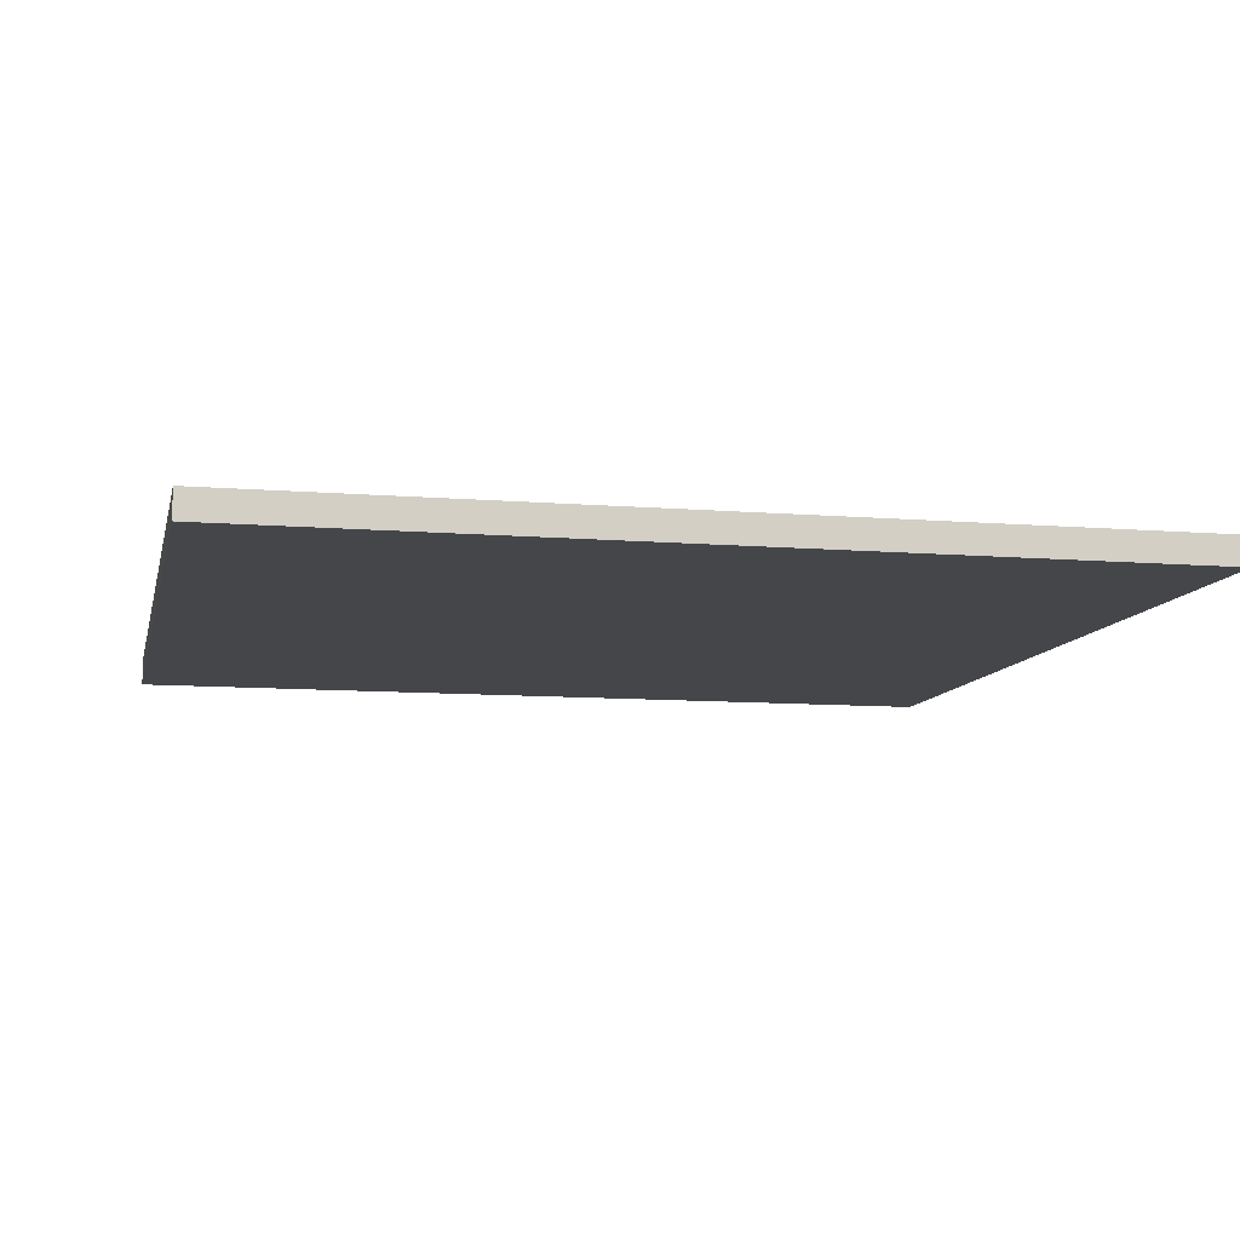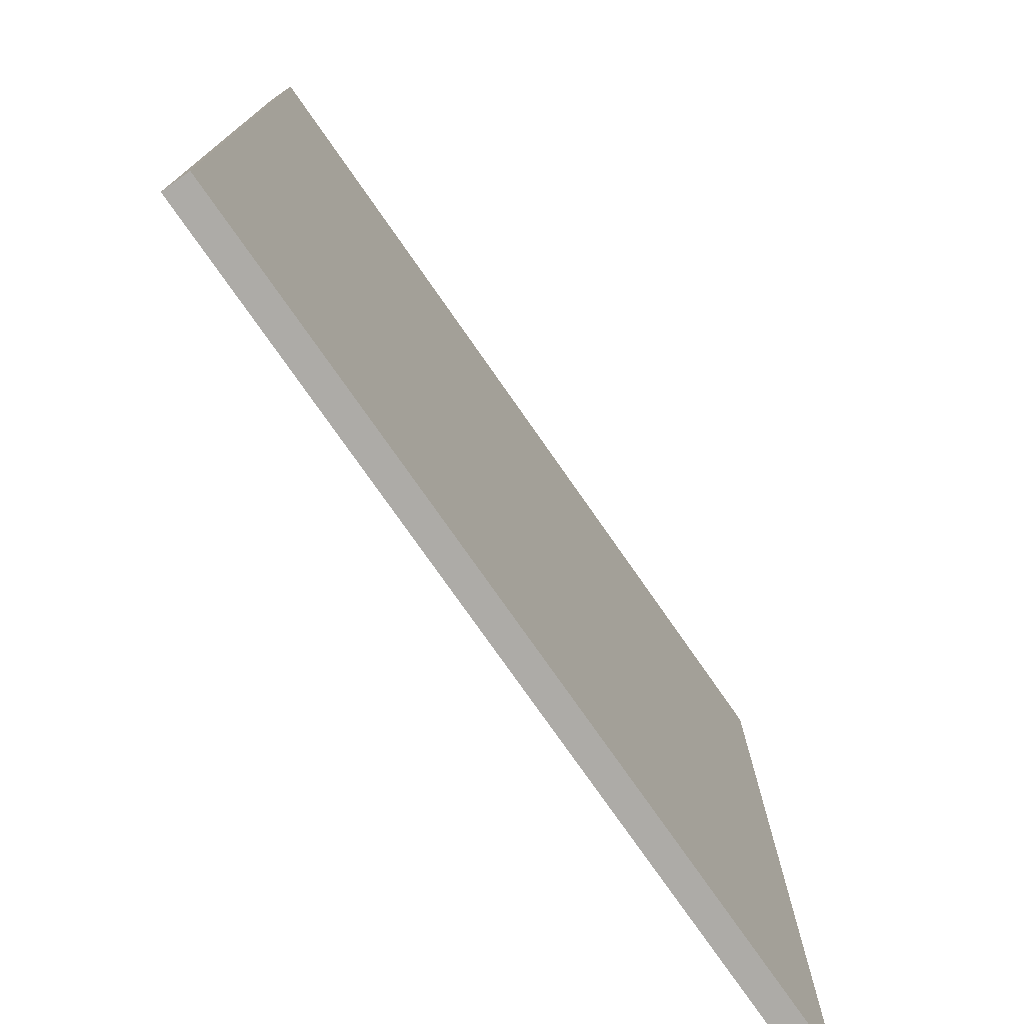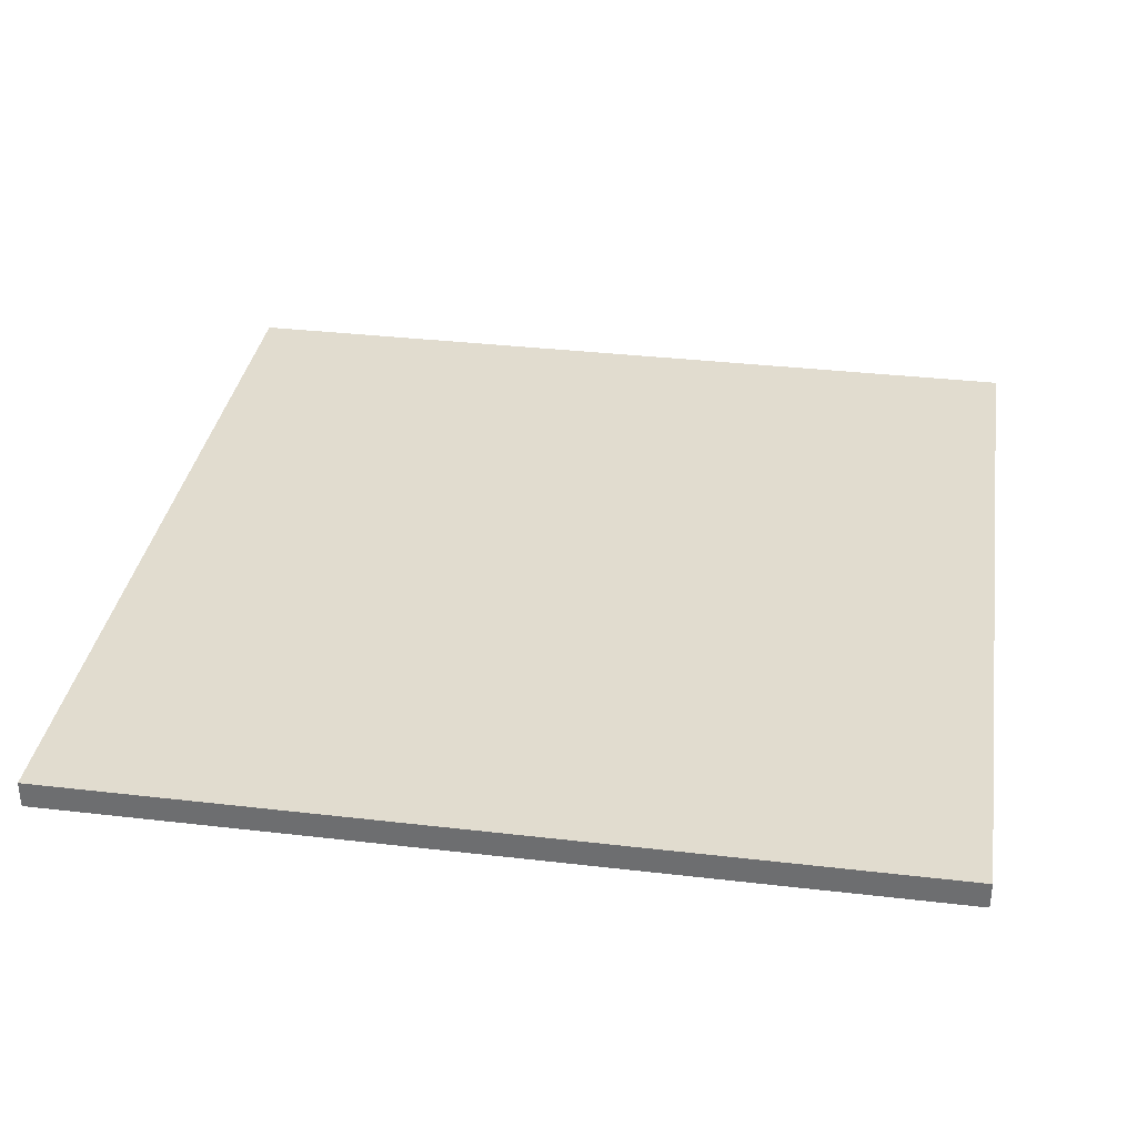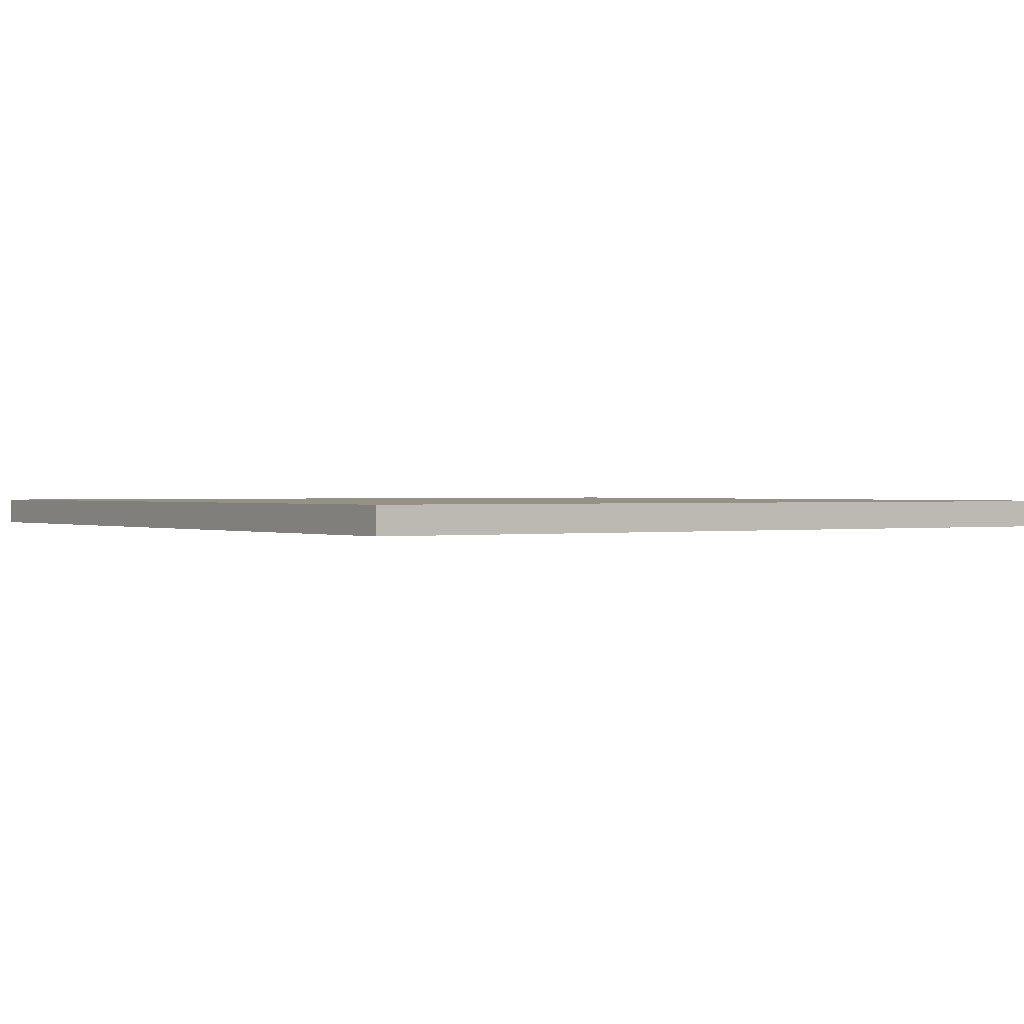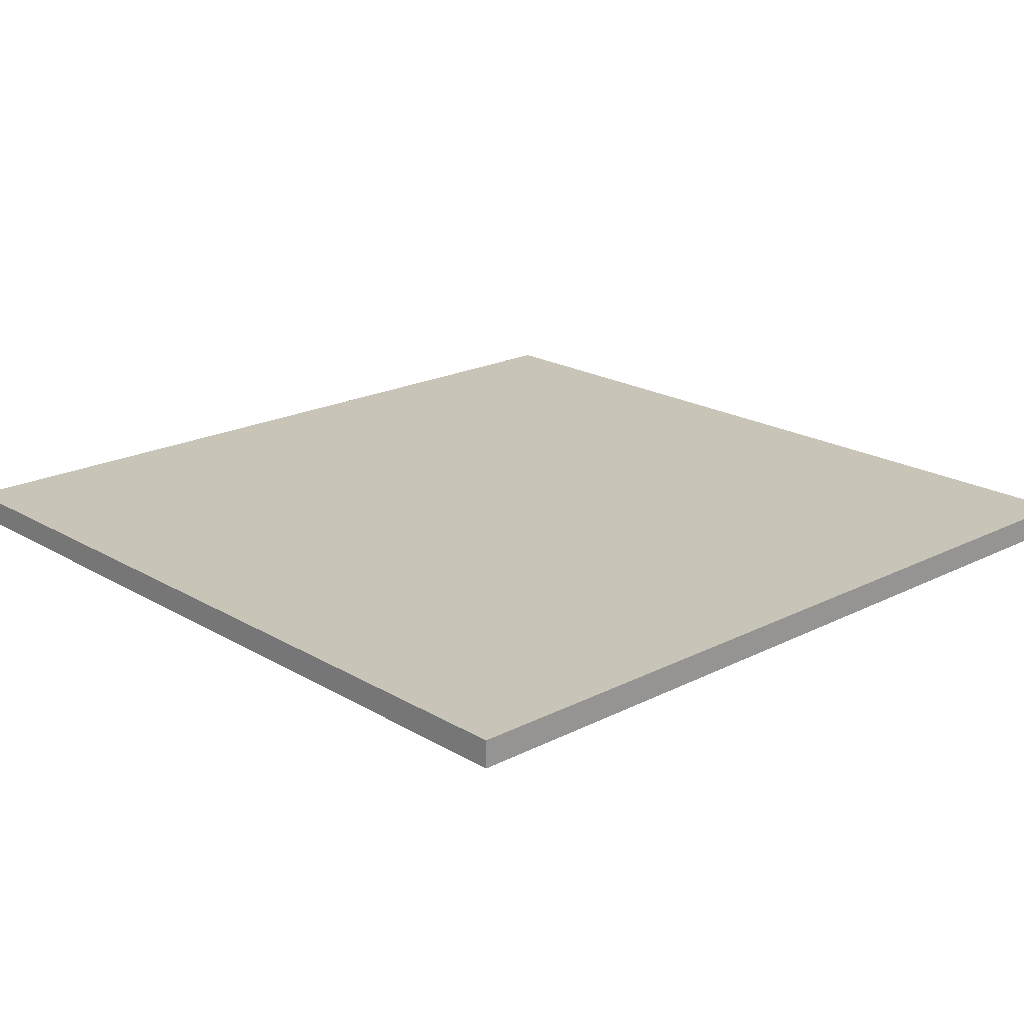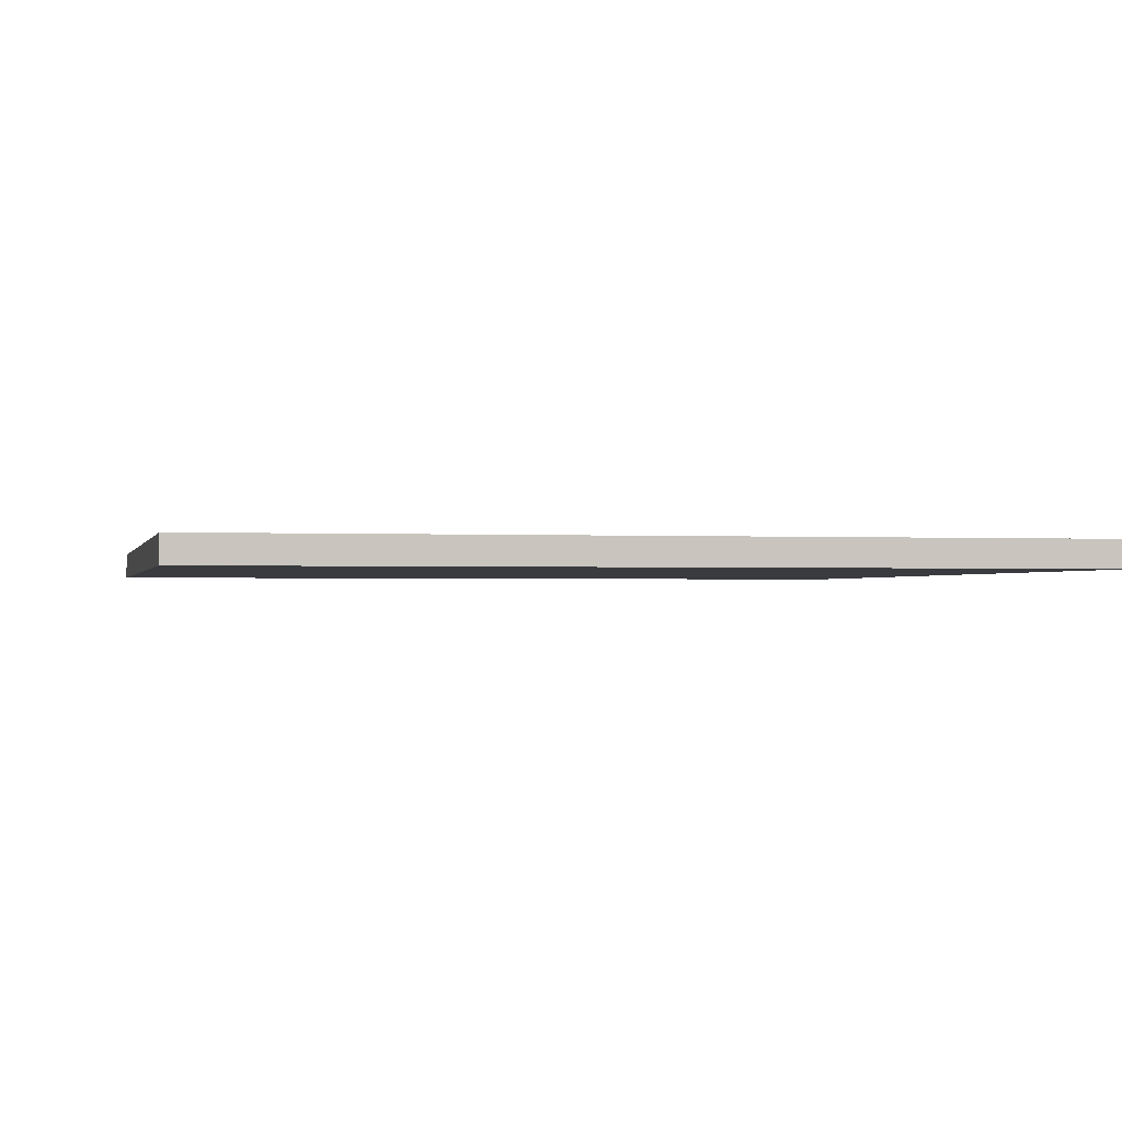
<metadata>
{"format":"obj","ext":"obj","renderer":"f3d","projection":"perspective","resolution":1024,"background":"white","views":[{"elev":-9.7,"azim":-12.1,"up":"+Y"},{"elev":-76.4,"azim":124.9,"up":"+Z"},{"elev":34.4,"azim":-81.1,"up":"+Y"},{"elev":0.7,"azim":145.9,"up":"+Y"},{"elev":20.1,"azim":137.1,"up":"+Y"},{"elev":-1.1,"azim":-12.6,"up":"+Y"}]}
</metadata>
<code>
g Generated convex submesh 1
v -0.03968 0.119 0.03968
v 5.04 -0.03965 -5.04
v 5.04 0.119 -5.04
v -0.03968 -0.03965 -5.04
v 5.04 -0.03965 0.03968
v 5.04 0.119 0.03968
v -0.03968 0.119 -5.04
v -0.03968 -0.03965 0.03968
g Generated convex submesh 1_0
f 8 4 5
f 4 3 2
f 5 2 3
f 5 4 2
f 6 3 1
f 6 1 5
f 6 5 3
f 7 1 3
f 7 3 4
f 7 4 1
f 8 1 4
f 8 5 1

</code>
